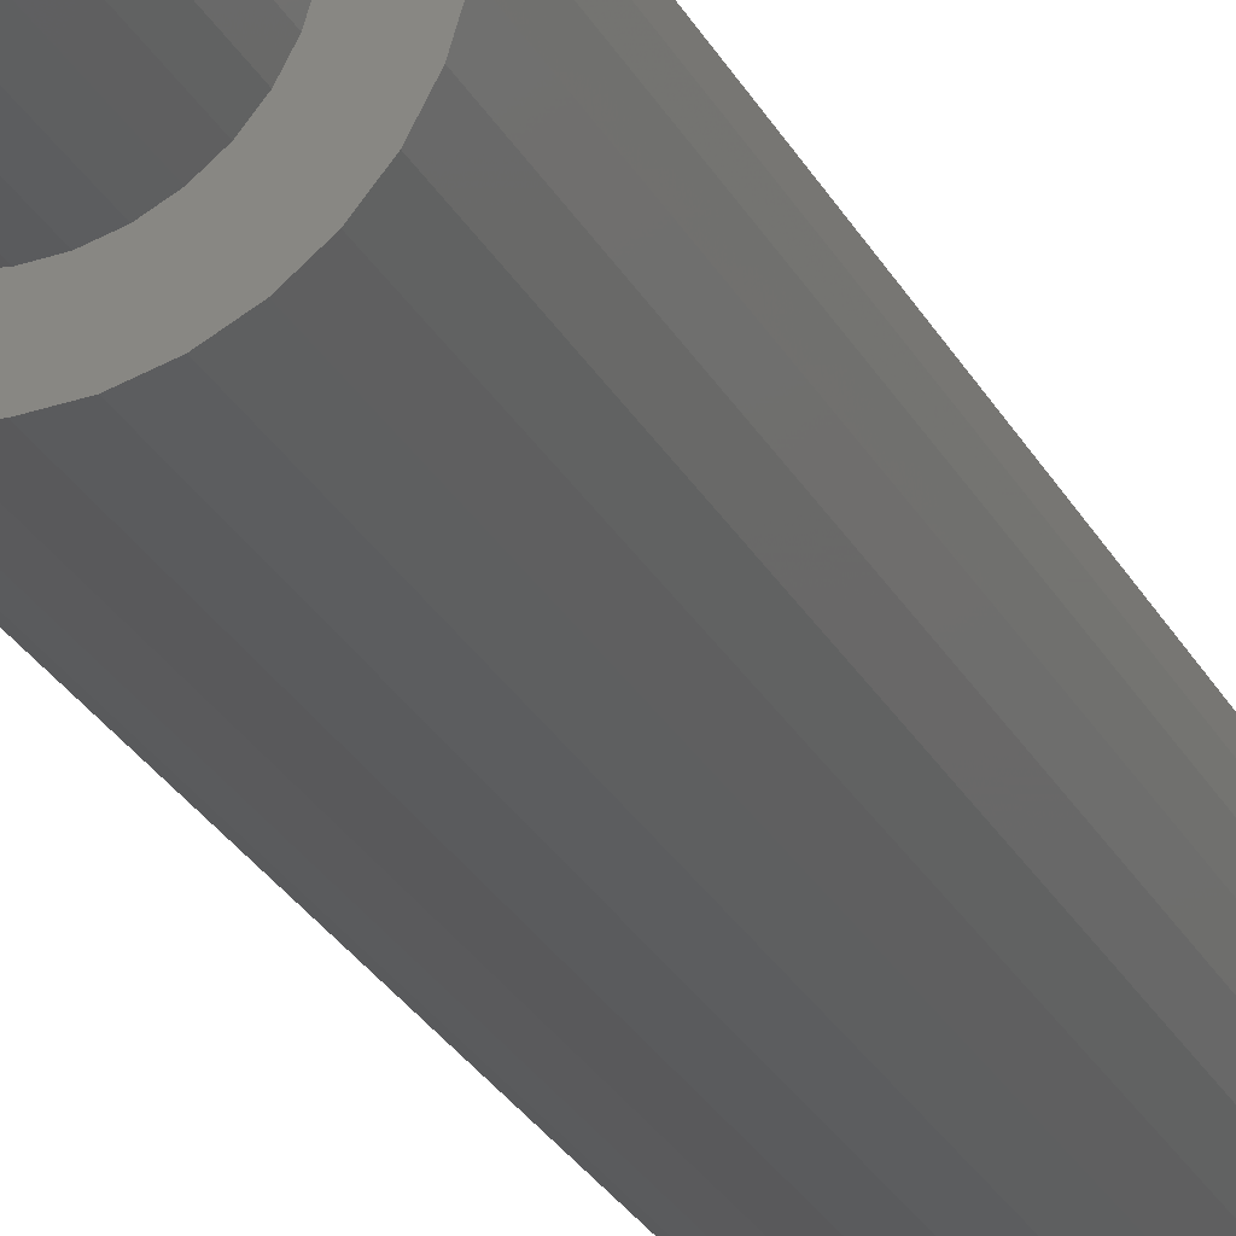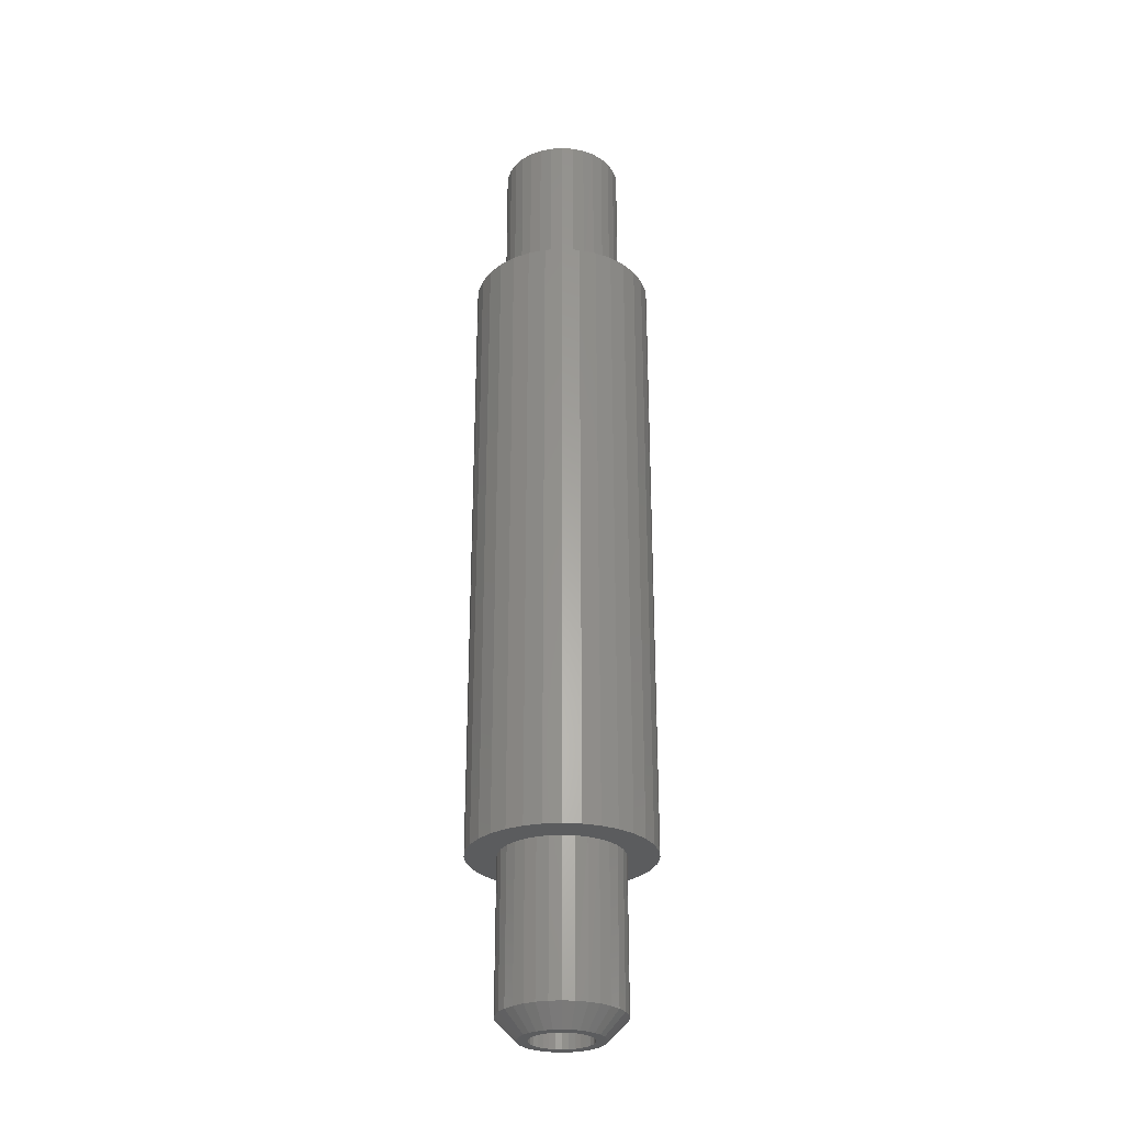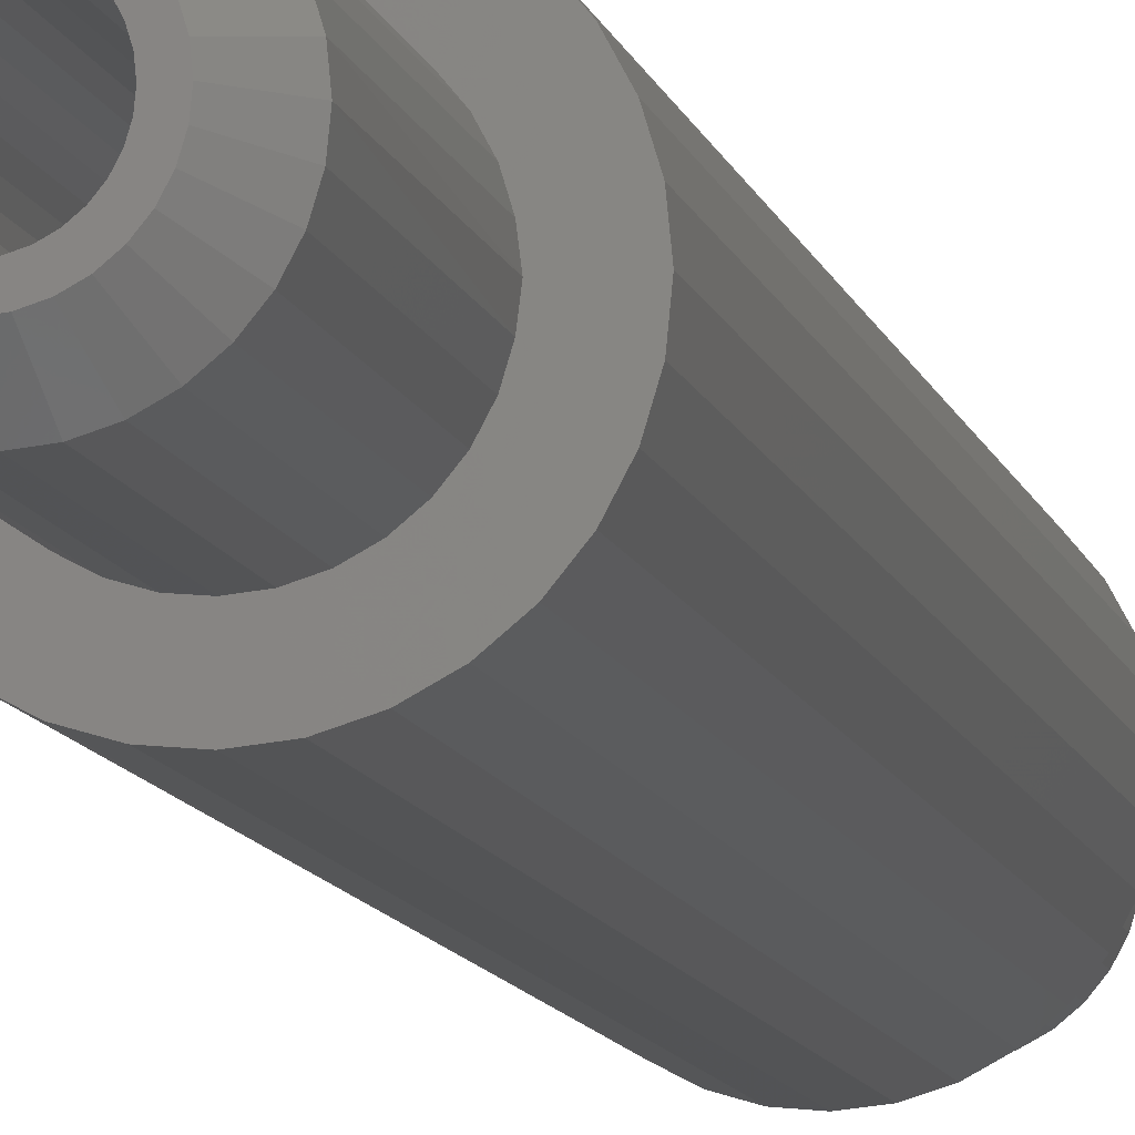
<metadata>
{"format":"stl","ext":"stl","renderer":"f3d","projection":"perspective","resolution":1024,"background":"white","views":[{"elev":-24.2,"azim":-159.3,"up":"+Y"},{"elev":-28.1,"azim":67.4,"up":"+Z"},{"elev":-10.3,"azim":-167.3,"up":"+Y"}]}
</metadata>
<code>
# stl→obj: 288 verts, 572 faces
v 0.0004934 0.04737 0.6172
v -0.008748 0.04646 0.6172
v -0.01763 0.04376 0.6172
v 0.009735 0.04646 0.6172
v 0.01862 0.04376 0.6172
v -0.02582 0.03939 0.6172
v 0.02681 0.03939 0.6172
v -0.033 0.03349 0.6172
v 0.03399 0.03349 0.6172
v -0.03889 0.02632 0.6172
v 0.03988 0.02632 0.6172
v -0.04327 0.01813 0.6172
v 0.04426 0.01813 0.6172
v -0.04596 0.009241 0.6172
v 0.04695 0.009241 0.6172
v 0.04695 -0.009241 0.6172
v -0.04327 -0.01813 0.6172
v 0.04426 -0.01813 0.6172
v -0.03889 -0.02632 0.6172
v 0.03988 -0.02632 0.6172
v -0.033 -0.03349 0.6172
v 0.03399 -0.03349 0.6172
v -0.02582 -0.03939 0.6172
v 0.02681 -0.03939 0.6172
v -0.01763 -0.04376 0.6172
v 0.01862 -0.04376 0.6172
v -0.008748 -0.04646 0.6172
v 0.0004934 -0.04737 0.6172
v 0.009735 -0.04646 0.6172
v 0.04786 0 0.6172
v -0.04688 5.801e-18 0.6172
v -0.04596 -0.009241 0.6172
v 0.0004934 -0.02368 -0.1328
v 0.005114 -0.02323 0.2891
v 0.005114 -0.02323 -0.1328
v 0.009557 -0.02188 0.2891
v 0.009557 -0.02188 -0.1328
v 0.01365 -0.01969 0.2891
v 0.01365 -0.01969 -0.1328
v 0.01724 -0.01675 0.2891
v 0.01724 -0.01675 -0.1328
v 0.02019 -0.01316 0.2891
v 0.02019 -0.01316 -0.1328
v 0.02237 -0.009064 0.2891
v 0.02237 -0.009064 -0.1328
v 0.02372 -0.004621 0.2891
v 0.02372 -0.004621 -0.1328
v 0.02418 0 0.2891
v 0.02418 0 -0.1328
v 0.0004934 -0.02368 0.2891
v -0.004127 -0.02323 -0.1328
v -0.004127 -0.02323 0.2891
v -0.00857 -0.02188 -0.1328
v -0.00857 -0.02188 0.2891
v -0.01266 -0.01969 -0.1328
v -0.01266 -0.01969 0.2891
v -0.01625 -0.01675 -0.1328
v -0.01625 -0.01675 0.2891
v -0.0192 -0.01316 -0.1328
v -0.0192 -0.01316 0.2891
v -0.02139 -0.009064 -0.1328
v -0.02139 -0.009064 0.2891
v -0.02274 -0.004621 -0.1328
v -0.02274 -0.004621 0.2891
v -0.02319 2.9e-18 -0.1328
v -0.02319 2.9e-18 0.2891
v 0.0004934 0.02368 -0.1328
v -0.004127 0.02323 0.2891
v -0.004127 0.02323 -0.1328
v -0.00857 0.02188 0.2891
v -0.00857 0.02188 -0.1328
v -0.01266 0.01969 0.2891
v -0.01266 0.01969 -0.1328
v -0.01625 0.01675 0.2891
v -0.01625 0.01675 -0.1328
v -0.0192 0.01316 0.2891
v -0.0192 0.01316 -0.1328
v -0.02139 0.009064 0.2891
v -0.02139 0.009064 -0.1328
v -0.02274 0.004621 0.2891
v -0.02274 0.004621 -0.1328
v 0.0004934 0.02368 0.2891
v 0.005114 0.02323 -0.1328
v 0.005114 0.02323 0.2891
v 0.009557 0.02188 -0.1328
v 0.009557 0.02188 0.2891
v 0.01365 0.01969 -0.1328
v 0.01365 0.01969 0.2891
v 0.01724 0.01675 -0.1328
v 0.01724 0.01675 0.2891
v 0.02019 0.01316 -0.1328
v 0.02019 0.01316 0.2891
v 0.02237 0.009064 -0.1328
v 0.02237 0.009064 0.2891
v 0.02372 0.004621 -0.1328
v 0.02372 0.004621 0.2891
v -0.01165 0.02933 -0.1328
v -0.005699 0.03113 -0.1328
v 0.0004934 0.03174 -0.1328
v -0.02195 0.02245 -0.1328
v -0.0259 0.01764 -0.1328
v -0.02883 0.01215 -0.1328
v -0.03064 0.006193 -0.1328
v -0.03064 -0.006193 -0.1328
v -0.02883 -0.01215 -0.1328
v -0.0259 -0.01764 -0.1328
v -0.02195 -0.02245 -0.1328
v -0.01714 -0.02639 -0.1328
v 0.01813 0.02639 -0.1328
v 0.02294 0.02245 -0.1328
v 0.02689 0.01764 -0.1328
v 0.02982 0.01215 -0.1328
v 0.03163 0.006193 -0.1328
v 0.03163 -0.006193 -0.1328
v 0.02982 -0.01215 -0.1328
v 0.02689 -0.01764 -0.1328
v 0.02294 -0.02245 -0.1328
v 0.01813 -0.02639 -0.1328
v 0.006686 -0.03113 -0.1328
v 0.0004934 -0.03174 -0.1328
v 0.01264 -0.02933 -0.1328
v 0.03224 -6.019e-18 -0.1328
v -0.03125 -2.255e-17 -0.1328
v -0.005699 -0.03113 -0.1328
v -0.01165 -0.02933 -0.1328
v -0.01714 0.02639 -0.1328
v 0.006686 0.03113 -0.1328
v 0.01264 0.02933 -0.1328
v 0.04786 -5.367e-17 -0.1172
v 0.04786 0 0
v 0.04695 -0.009241 -0.1172
v 0.0472 -0.009241 0
v 0.04426 -0.01813 -0.1172
v 0.0445 -0.01813 0
v 0.03988 -0.02632 -0.1172
v 0.04013 -0.02632 0
v 0.03399 -0.03349 -0.1172
v 0.03423 -0.03349 0
v 0.02681 -0.03939 -0.1172
v 0.02706 -0.03939 0
v 0.01862 -0.04376 -0.1172
v 0.01887 -0.04376 0
v 0.009735 -0.04646 -0.1172
v 0.009981 -0.04646 0
v 0.0004934 -0.04737 -0.1172
v 0.0007401 -0.04737 0
v -0.008748 -0.04646 -0.1172
v -0.008501 -0.04646 0
v -0.01763 -0.04376 -0.1172
v -0.01739 -0.04376 0
v -0.02582 -0.03939 -0.1172
v -0.02558 -0.03939 0
v -0.033 -0.03349 -0.1172
v -0.03275 -0.03349 0
v -0.03889 -0.02632 -0.1172
v -0.03865 -0.02632 0
v -0.04327 -0.01813 -0.1172
v -0.04302 -0.01813 0
v -0.04596 -0.009241 -0.1172
v -0.04572 -0.009241 0
v -0.04688 5.801e-18 -0.1172
v -0.04688 5.801e-18 0
v -0.04596 0.009241 -0.1172
v -0.04572 0.009241 0
v -0.04327 0.01813 -0.1172
v -0.04302 0.01813 0
v -0.03889 0.02632 -0.1172
v -0.03865 0.02632 0
v -0.033 0.03349 -0.1172
v -0.03275 0.03349 0
v -0.02582 0.03939 -0.1172
v -0.02558 0.03939 0
v -0.01763 0.04376 -0.1172
v -0.01739 0.04376 0
v -0.008748 0.04646 -0.1172
v -0.008501 0.04646 0
v 0.0004934 0.04737 -0.1172
v 0.0007401 0.04737 0
v 0.009735 0.04646 -0.1172
v 0.009981 0.04646 0
v 0.01862 0.04376 -0.1172
v 0.01887 0.04376 0
v 0.02681 0.03939 -0.1172
v 0.02706 0.03939 0
v 0.03399 0.03349 -0.1172
v 0.03423 0.03349 0
v 0.03988 0.02632 -0.1172
v 0.04013 0.02632 0
v 0.04426 0.01813 -0.1172
v 0.0445 0.01813 0
v 0.04695 0.009241 -0.1172
v 0.0472 0.009241 0
v -0.04688 5.801e-18 0.4922
v -0.04572 0.009241 0.4922
v -0.04302 0.01813 0.4922
v -0.03865 0.02632 0.4922
v -0.03275 0.03349 0.4922
v -0.02558 0.03939 0.4922
v -0.01739 0.04376 0.4922
v -0.008501 0.04646 0.4922
v 0.0007401 0.04737 0.4922
v 0.009981 0.04646 0.4922
v 0.01887 0.04376 0.4922
v 0.02706 0.03939 0.4922
v 0.03423 0.03349 0.4922
v 0.04013 0.02632 0.4922
v 0.0445 0.01813 0.4922
v 0.0472 0.009241 0.4922
v 0.04786 0 0.4922
v 0.0472 -0.009241 0.4922
v 0.0445 -0.01813 0.4922
v 0.04013 -0.02632 0.4922
v 0.03423 -0.03349 0.4922
v 0.02706 -0.03939 0.4922
v 0.01887 -0.04376 0.4922
v 0.009981 -0.04646 0.4922
v 0.0007401 -0.04737 0.4922
v -0.008501 -0.04646 0.4922
v -0.01739 -0.04376 0.4922
v -0.02558 -0.03939 0.4922
v -0.03275 -0.03349 0.4922
v -0.03865 -0.02632 0.4922
v -0.04302 -0.01813 0.4922
v -0.04572 -0.009241 0.4922
v -0.05834 0.03947 0.4922
v -0.0649 0.02719 0.4922
v -0.06895 0.01386 0.4922
v -0.06895 -0.01386 0.4922
v -0.0649 -0.02719 0.4922
v -0.05834 -0.03947 0.4922
v -0.0495 -0.05024 0.4922
v 0.05982 0.03947 0.4922
v 0.06638 0.02719 0.4922
v 0.07043 0.01386 0.4922
v 0.07043 -0.01386 0.4922
v 0.06638 -0.02719 0.4922
v 0.05982 -0.03947 0.4922
v 0.05098 -0.05024 0.4922
v 0.07179 0 0.4922
v -0.07031 8.701e-18 0.4922
v 0.05098 0.05024 0.4922
v 0.04021 0.05908 0.4922
v 0.02793 0.06564 0.4922
v 0.0146 0.06969 0.4922
v 0.0007401 0.07105 0.4922
v -0.01312 0.06969 0.4922
v -0.02645 0.06564 0.4922
v -0.03873 0.05908 0.4922
v -0.0495 0.05024 0.4922
v -0.03873 -0.05908 0.4922
v -0.02645 -0.06564 0.4922
v -0.01312 -0.06969 0.4922
v 0.0007401 -0.07105 0.4922
v 0.0146 -0.06969 0.4922
v 0.02793 -0.06564 0.4922
v 0.04021 -0.05908 0.4922
v -0.05834 0.03947 0
v -0.0649 0.02719 0
v -0.06895 0.01386 0
v -0.06895 -0.01386 0
v -0.0649 -0.02719 0
v -0.05834 -0.03947 0
v -0.0495 -0.05024 0
v 0.05982 0.03947 0
v 0.06638 0.02719 0
v 0.07043 0.01386 0
v 0.07043 -0.01386 0
v 0.06638 -0.02719 0
v 0.05982 -0.03947 0
v 0.05098 -0.05024 0
v 0.07179 0 0
v -0.07031 8.701e-18 0
v -0.0495 0.05024 0
v -0.03873 0.05908 0
v -0.02645 0.06564 0
v -0.01312 0.06969 0
v 0.0007401 0.07105 0
v 0.0146 0.06969 0
v 0.02793 0.06564 0
v 0.04021 0.05908 0
v 0.05098 0.05024 0
v 0.04021 -0.05908 0
v 0.02793 -0.06564 0
v 0.0146 -0.06969 0
v 0.0007401 -0.07105 0
v -0.01312 -0.06969 0
v -0.02645 -0.06564 0
v -0.03873 -0.05908 0
f 1 2 3
f 4 1 3
f 4 3 5
f 5 3 6
f 5 6 7
f 7 6 8
f 7 8 9
f 9 8 10
f 9 10 11
f 11 10 12
f 11 12 13
f 13 12 14
f 13 14 15
f 16 17 18
f 18 17 19
f 18 19 20
f 20 19 21
f 20 21 22
f 22 21 23
f 22 23 24
f 24 23 25
f 24 25 26
f 26 25 27
f 26 27 28
f 26 28 29
f 15 14 30
f 30 14 31
f 30 31 16
f 16 31 32
f 16 32 17
f 33 34 35
f 35 34 36
f 35 36 37
f 37 36 38
f 37 38 39
f 39 38 40
f 39 40 41
f 41 40 42
f 41 42 43
f 43 42 44
f 43 44 45
f 45 44 46
f 45 46 47
f 47 46 48
f 47 48 49
f 34 33 50
f 50 33 51
f 50 51 52
f 52 51 53
f 52 53 54
f 54 53 55
f 54 55 56
f 56 55 57
f 56 57 58
f 58 57 59
f 58 59 60
f 60 59 61
f 60 61 62
f 62 61 63
f 62 63 64
f 64 63 65
f 64 65 66
f 67 68 69
f 69 68 70
f 69 70 71
f 71 70 72
f 71 72 73
f 73 72 74
f 73 74 75
f 75 74 76
f 75 76 77
f 77 76 78
f 77 78 79
f 79 78 80
f 79 80 81
f 81 80 66
f 81 66 65
f 68 67 82
f 82 67 83
f 82 83 84
f 84 83 85
f 84 85 86
f 86 85 87
f 86 87 88
f 88 87 89
f 88 89 90
f 90 89 91
f 90 91 92
f 92 91 93
f 92 93 94
f 94 93 95
f 94 95 96
f 96 95 49
f 96 49 48
f 70 68 82
f 70 82 84
f 86 70 84
f 72 70 86
f 88 72 86
f 74 72 88
f 90 74 88
f 76 74 90
f 92 76 90
f 78 76 92
f 94 78 92
f 80 78 94
f 96 80 94
f 44 62 46
f 60 62 44
f 42 60 44
f 58 60 42
f 40 58 42
f 56 58 40
f 38 56 40
f 54 56 38
f 36 54 38
f 52 54 36
f 50 52 36
f 34 50 36
f 62 64 46
f 46 64 66
f 46 66 48
f 48 66 80
f 48 80 96
f 97 98 99
f 69 71 100
f 100 71 73
f 73 101 100
f 75 101 73
f 101 75 77
f 77 102 101
f 102 77 79
f 79 103 102
f 81 103 79
f 104 63 61
f 61 105 104
f 59 105 61
f 106 105 59
f 57 106 59
f 106 57 55
f 55 107 106
f 53 107 55
f 107 53 51
f 51 108 107
f 85 83 109
f 110 85 109
f 87 85 110
f 89 87 110
f 111 89 110
f 91 89 111
f 112 91 111
f 93 91 112
f 113 93 112
f 113 95 93
f 95 113 49
f 45 47 114
f 115 45 114
f 115 43 45
f 43 115 116
f 41 43 116
f 39 41 116
f 117 39 116
f 37 39 117
f 118 35 37
f 37 117 118
f 119 120 121
f 122 114 47
f 122 47 49
f 122 49 113
f 123 103 81
f 123 81 65
f 123 65 63
f 123 63 104
f 33 35 118
f 33 118 121
f 33 121 120
f 33 120 124
f 33 124 125
f 33 125 108
f 33 108 51
f 67 69 100
f 67 100 126
f 67 126 97
f 67 97 99
f 67 99 127
f 67 127 128
f 67 128 109
f 67 109 83
f 129 130 131
f 131 130 132
f 131 132 133
f 133 132 134
f 133 134 135
f 135 134 136
f 135 136 137
f 137 136 138
f 137 138 139
f 139 138 140
f 139 140 141
f 141 140 142
f 141 142 143
f 143 142 144
f 143 144 145
f 145 144 146
f 145 146 147
f 147 146 148
f 147 148 149
f 149 148 150
f 149 150 151
f 151 150 152
f 151 152 153
f 153 152 154
f 153 154 155
f 155 154 156
f 155 156 157
f 157 156 158
f 157 158 159
f 159 158 160
f 159 160 161
f 161 160 162
f 161 162 163
f 163 162 164
f 163 164 165
f 165 164 166
f 165 166 167
f 167 166 168
f 167 168 169
f 169 168 170
f 169 170 171
f 171 170 172
f 171 172 173
f 173 172 174
f 173 174 175
f 175 174 176
f 175 176 177
f 177 176 178
f 177 178 179
f 179 178 180
f 179 180 181
f 181 180 182
f 181 182 183
f 183 182 184
f 183 184 185
f 185 184 186
f 185 186 187
f 187 186 188
f 187 188 189
f 189 188 190
f 189 190 191
f 191 190 192
f 191 192 129
f 129 192 130
f 123 159 161
f 123 104 159
f 129 114 122
f 129 131 114
f 105 157 159
f 105 159 104
f 106 153 155
f 155 157 106
f 106 157 105
f 125 149 151
f 125 151 108
f 151 107 108
f 124 145 147
f 147 149 124
f 124 149 125
f 121 141 143
f 121 143 119
f 143 120 119
f 118 137 139
f 139 141 118
f 118 141 121
f 115 133 135
f 115 135 116
f 135 117 116
f 131 133 114
f 114 133 115
f 153 106 107
f 107 151 153
f 145 124 120
f 120 143 145
f 137 118 117
f 117 135 137
f 122 191 129
f 122 113 191
f 161 103 123
f 161 163 103
f 112 189 191
f 112 191 113
f 111 185 187
f 187 189 111
f 111 189 112
f 128 181 183
f 128 183 109
f 183 110 109
f 127 177 179
f 179 181 127
f 127 181 128
f 97 173 175
f 97 175 98
f 175 99 98
f 126 169 171
f 171 173 126
f 126 173 97
f 102 165 167
f 102 167 101
f 167 100 101
f 163 165 103
f 103 165 102
f 185 111 110
f 110 183 185
f 177 127 99
f 99 175 177
f 169 126 100
f 100 167 169
f 193 31 194
f 194 31 14
f 194 14 195
f 195 14 12
f 195 12 196
f 196 12 10
f 196 10 197
f 197 10 8
f 197 8 198
f 198 8 6
f 198 6 199
f 199 6 3
f 199 3 200
f 200 3 2
f 200 2 201
f 201 2 1
f 201 1 202
f 202 1 4
f 202 4 203
f 203 4 5
f 203 5 204
f 204 5 7
f 204 7 205
f 205 7 9
f 205 9 206
f 206 9 11
f 206 11 207
f 207 11 13
f 207 13 208
f 208 13 15
f 208 15 209
f 209 15 30
f 209 30 210
f 210 30 16
f 210 16 211
f 211 16 18
f 211 18 212
f 212 18 20
f 212 20 213
f 213 20 22
f 213 22 214
f 214 22 24
f 214 24 215
f 215 24 26
f 215 26 216
f 216 26 29
f 216 29 217
f 217 29 28
f 217 28 218
f 218 28 27
f 218 27 219
f 219 27 25
f 219 25 220
f 220 25 23
f 220 23 221
f 221 23 21
f 221 21 222
f 222 21 19
f 222 19 223
f 223 19 17
f 223 17 224
f 224 17 32
f 224 32 193
f 193 32 31
f 199 225 198
f 197 198 225
f 225 226 197
f 197 226 196
f 195 196 226
f 226 227 195
f 194 195 227
f 224 228 223
f 223 228 229
f 223 229 222
f 221 222 229
f 229 230 221
f 221 230 220
f 219 220 230
f 230 231 219
f 218 219 231
f 232 204 205
f 232 205 206
f 232 206 233
f 233 206 207
f 233 207 234
f 234 207 208
f 209 234 208
f 210 211 235
f 236 235 211
f 236 211 212
f 236 212 213
f 236 213 237
f 237 213 214
f 237 214 215
f 237 215 238
f 238 215 216
f 239 234 209
f 239 209 210
f 239 210 235
f 240 228 224
f 240 224 193
f 240 193 194
f 240 194 227
f 201 202 241
f 201 241 242
f 201 242 243
f 201 243 244
f 201 244 245
f 201 245 246
f 201 246 247
f 201 247 248
f 201 248 249
f 249 225 199
f 249 199 200
f 249 200 201
f 217 218 231
f 217 231 250
f 217 250 251
f 217 251 252
f 217 252 253
f 217 253 254
f 217 254 255
f 217 255 256
f 217 256 238
f 217 238 216
f 241 202 203
f 241 203 204
f 241 204 232
f 172 257 174
f 257 172 170
f 170 258 257
f 168 258 170
f 258 168 166
f 166 259 258
f 259 166 164
f 158 260 160
f 261 260 158
f 156 261 158
f 261 156 154
f 154 262 261
f 152 262 154
f 262 152 150
f 150 263 262
f 263 150 148
f 186 184 264
f 188 186 264
f 265 188 264
f 190 188 265
f 266 190 265
f 192 190 266
f 192 266 130
f 267 134 132
f 134 267 268
f 136 134 268
f 138 136 268
f 269 138 268
f 140 138 269
f 142 140 269
f 270 142 269
f 144 142 270
f 271 267 132
f 271 132 130
f 271 130 266
f 272 259 164
f 272 164 162
f 272 162 160
f 272 160 260
f 178 273 274
f 178 274 275
f 178 275 276
f 178 276 277
f 178 277 278
f 178 278 279
f 178 279 280
f 178 280 281
f 178 281 180
f 273 178 176
f 273 176 174
f 273 174 257
f 146 144 270
f 146 270 282
f 146 282 283
f 146 283 284
f 146 284 285
f 146 285 286
f 146 286 287
f 146 287 288
f 146 288 263
f 146 263 148
f 281 264 184
f 281 184 182
f 281 182 180
f 271 239 267
f 267 239 235
f 267 235 268
f 268 235 236
f 268 236 269
f 269 236 237
f 269 237 270
f 270 237 238
f 270 238 282
f 282 238 256
f 282 256 283
f 283 256 255
f 283 255 284
f 284 255 254
f 284 254 285
f 285 254 253
f 285 253 286
f 286 253 252
f 286 252 287
f 287 252 251
f 287 251 288
f 288 251 250
f 288 250 263
f 263 250 231
f 263 231 262
f 262 231 230
f 262 230 261
f 261 230 229
f 261 229 260
f 260 229 228
f 260 228 272
f 272 228 240
f 272 240 259
f 259 240 227
f 259 227 258
f 258 227 226
f 258 226 257
f 257 226 225
f 257 225 273
f 273 225 249
f 273 249 274
f 274 249 248
f 274 248 275
f 275 248 247
f 275 247 276
f 276 247 246
f 276 246 277
f 277 246 245
f 277 245 278
f 278 245 244
f 278 244 279
f 279 244 243
f 279 243 280
f 280 243 242
f 280 242 281
f 281 242 241
f 281 241 264
f 264 241 232
f 264 232 265
f 265 232 233
f 265 233 266
f 266 233 234
f 266 234 271
f 271 234 239

</code>
